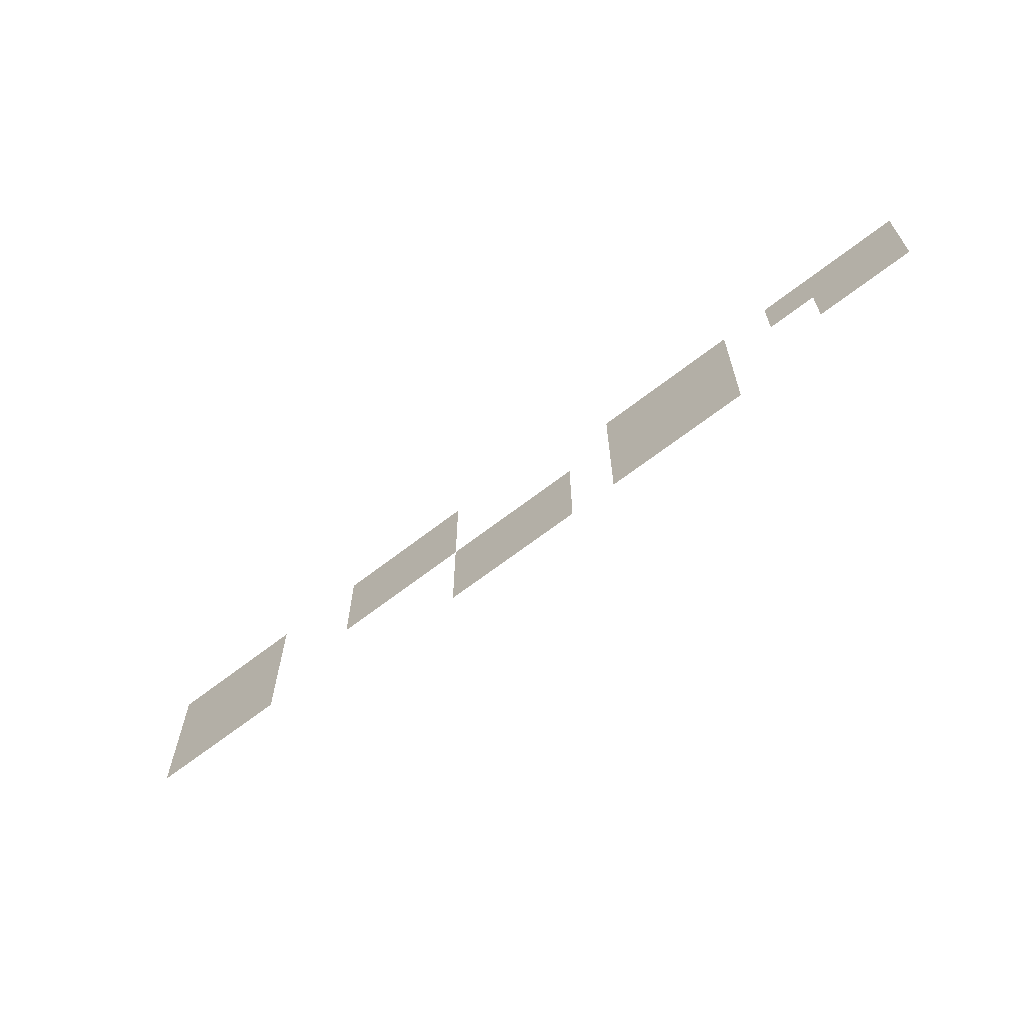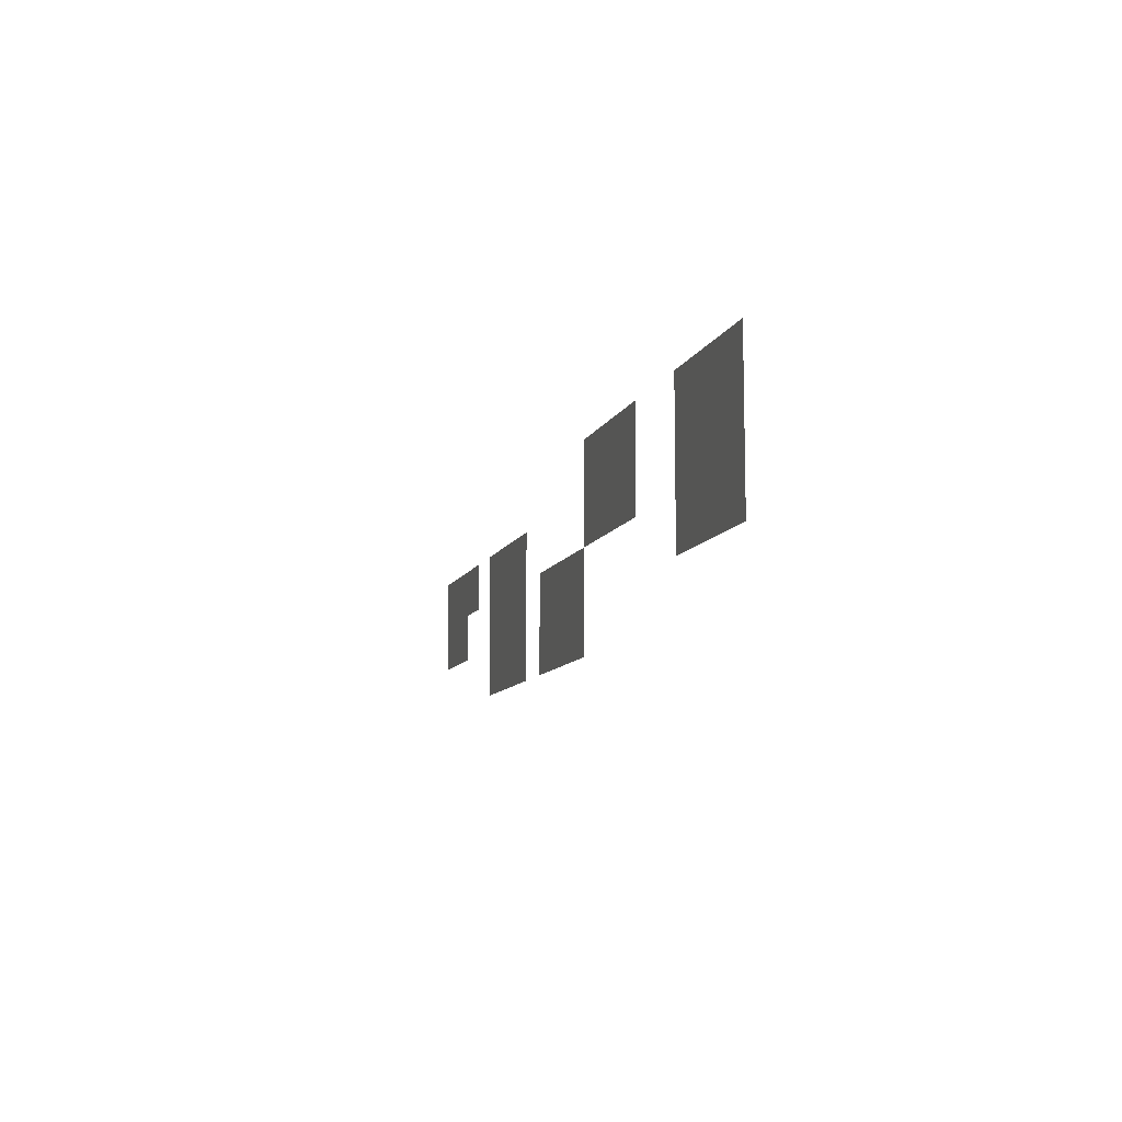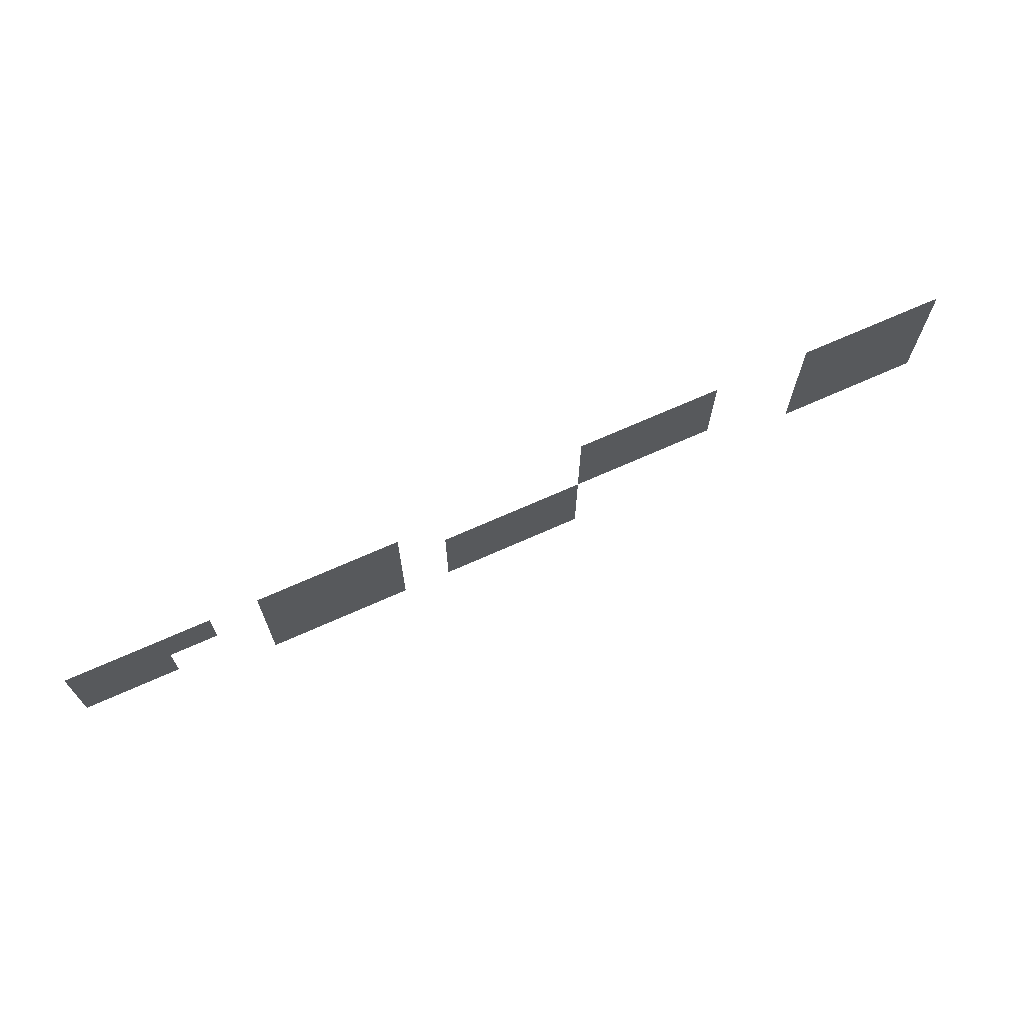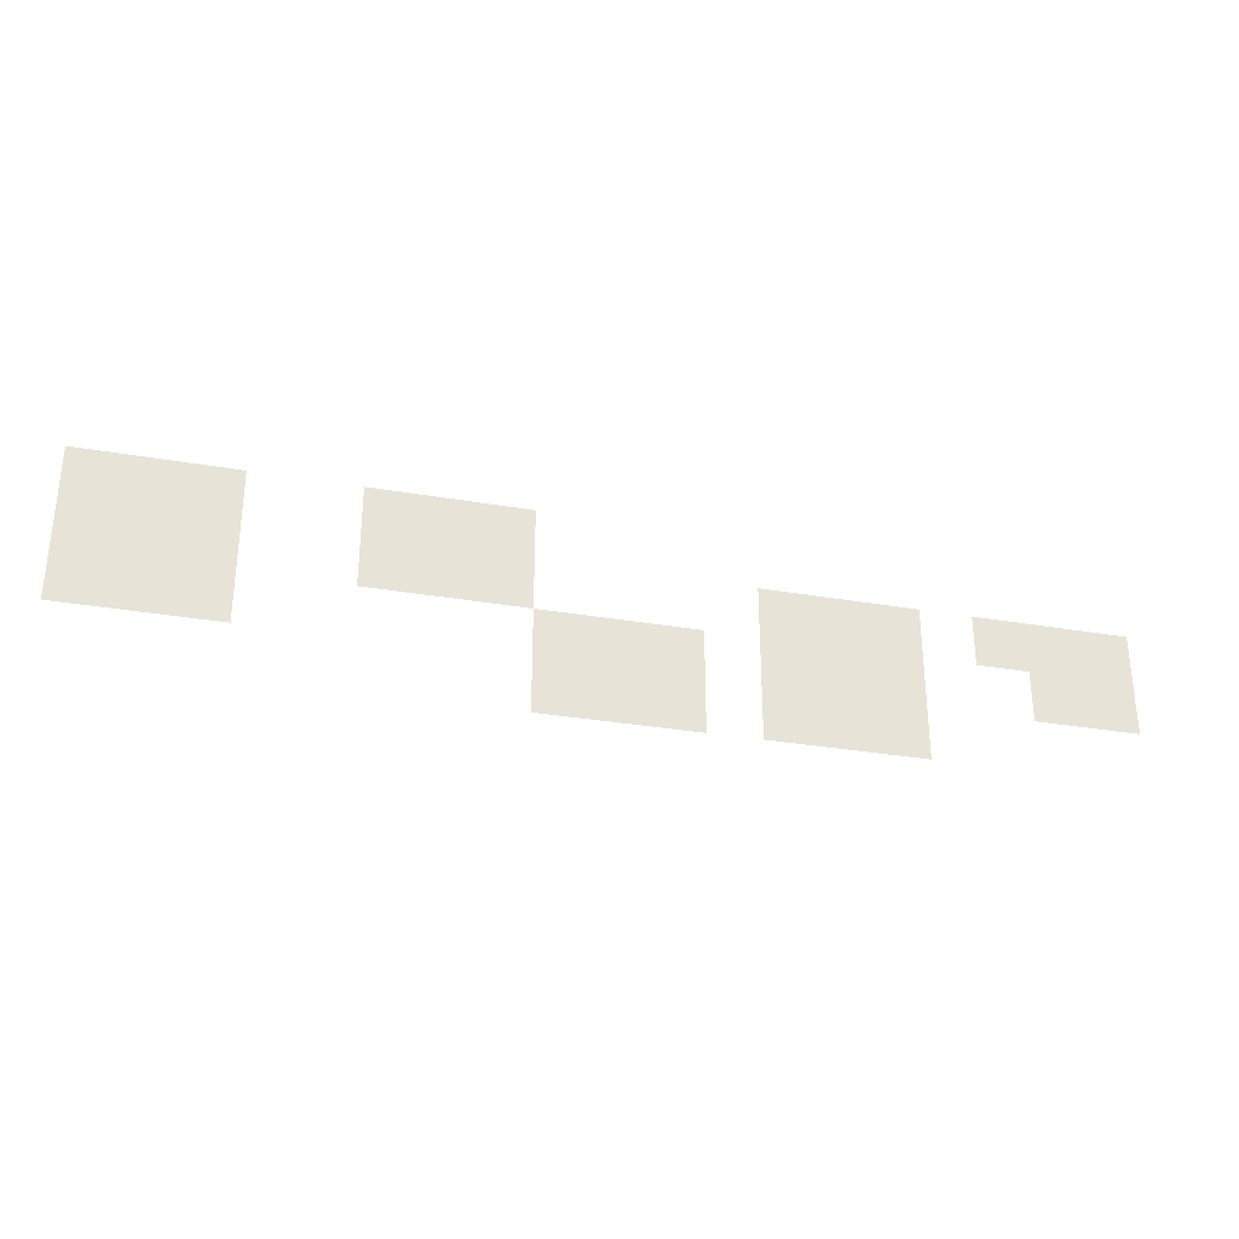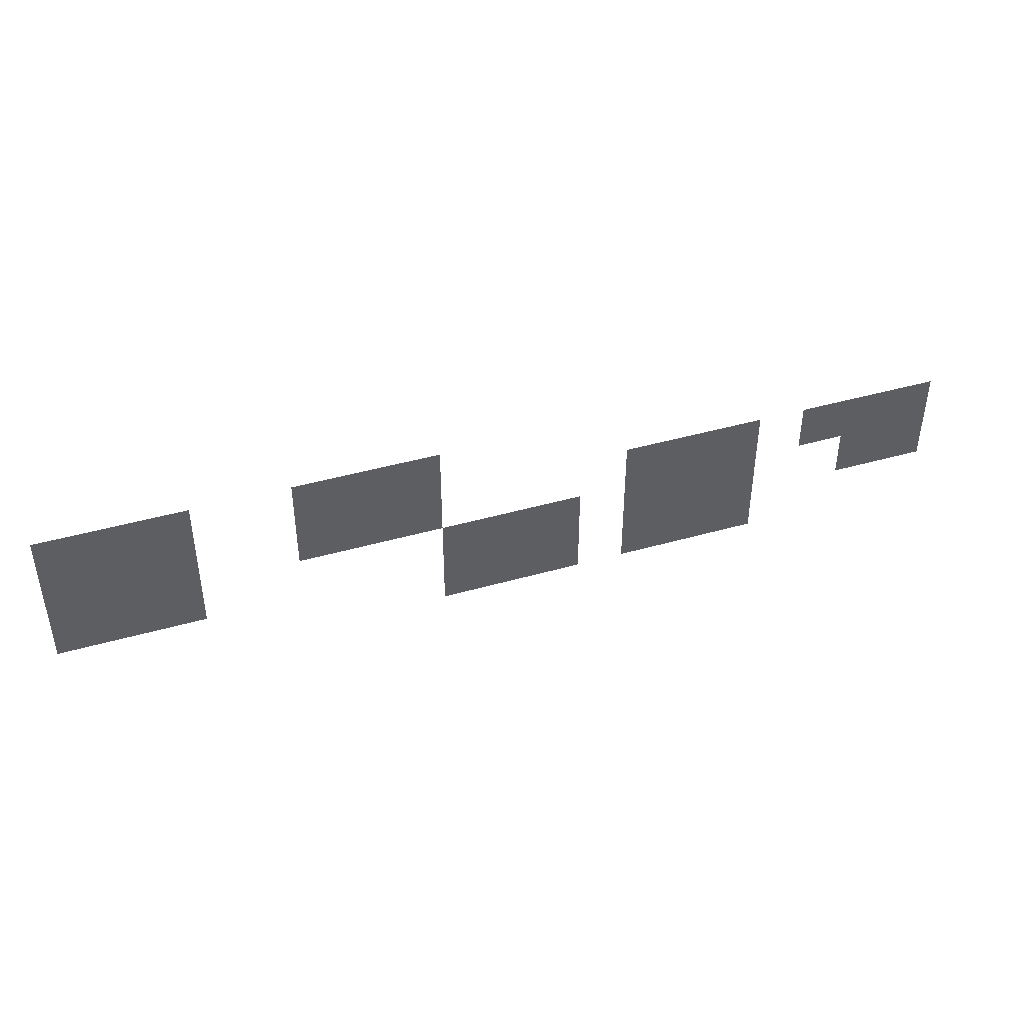
<metadata>
{"format":"obj","ext":"obj","renderer":"f3d","projection":"perspective","resolution":1024,"background":"white","views":[{"elev":-64.2,"azim":-141.6,"up":"+Y"},{"elev":-9.8,"azim":73.9,"up":"+Y"},{"elev":68.8,"azim":-24.2,"up":"+Y"},{"elev":-31.0,"azim":166.1,"up":"+Y"},{"elev":43.1,"azim":161.3,"up":"+Y"}]}
</metadata>
<code>
v -38400 -3200 0
v -41600 -3200 0
v -41600 0 0
v -38400 0 0
v -41600 -3200 0
v -44800 -3200 0
v -44800 0 0
v -41600 0 0
v -44800 -3200 0
v -48000 -3200 0
v -48000 0 0
v -44800 0 0
v -54400 -3200 0
v -57600 -3200 0
v -57600 0 0
v -54400 0 0
v -57600 -3200 0
v -60800 -3200 0
v -60800 0 0
v -57600 0 0
v -60800 -3200 0
v -64000 -3200 0
v -64000 0 0
v -60800 0 0
v -38400 -6400 0
v -41600 -6400 0
v -41600 -3200 0
v -38400 -3200 0
v -41600 -6400 0
v -44800 -6400 0
v -44800 -3200 0
v -41600 -3200 0
v -44800 -6400 0
v -48000 -6400 0
v -48000 -3200 0
v -44800 -3200 0
v -54400 -6400 0
v -57600 -6400 0
v -57600 -3200 0
v -54400 -3200 0
v -57600 -6400 0
v -60800 -6400 0
v -60800 -3200 0
v -57600 -3200 0
v -60800 -6400 0
v -64000 -6400 0
v -64000 -3200 0
v -60800 -3200 0
v -76800 -6400 0
v -80000 -6400 0
v -80000 -3200 0
v -76800 -3200 0
v -80000 -6400 0
v -83200 -6400 0
v -83200 -3200 0
v -80000 -3200 0
v -83200 -6400 0
v -86400 -6400 0
v -86400 -3200 0
v -83200 -3200 0
v -89600 -6400 0
v -92800 -6400 0
v -92800 -3200 0
v -89600 -3200 0
v -92800 -6400 0
v -96000 -6400 0
v -96000 -3200 0
v -92800 -3200 0
v -96000 -6400 0
v -99200 -6400 0
v -99200 -3200 0
v -96000 -3200 0
v -38400 -9600 0
v -41600 -9600 0
v -41600 -6400 0
v -38400 -6400 0
v -41600 -9600 0
v -44800 -9600 0
v -44800 -6400 0
v -41600 -6400 0
v -44800 -9600 0
v -48000 -9600 0
v -48000 -6400 0
v -44800 -6400 0
v -64000 -9600 0
v -67200 -9600 0
v -67200 -6400 0
v -64000 -6400 0
v -67200 -9600 0
v -70400 -9600 0
v -70400 -6400 0
v -67200 -6400 0
v -70400 -9600 0
v -73600 -9600 0
v -73600 -6400 0
v -70400 -6400 0
v -76800 -9600 0
v -80000 -9600 0
v -80000 -6400 0
v -76800 -6400 0
v -80000 -9600 0
v -83200 -9600 0
v -83200 -6400 0
v -80000 -6400 0
v -83200 -9600 0
v -86400 -9600 0
v -86400 -6400 0
v -83200 -6400 0
v -92800 -9600 0
v -96000 -9600 0
v -96000 -6400 0
v -92800 -6400 0
v -96000 -9600 0
v -99200 -9600 0
v -99200 -6400 0
v -96000 -6400 0
v -64000 -12800 0
v -67200 -12800 0
v -67200 -9600 0
v -64000 -9600 0
v -67200 -12800 0
v -70400 -12800 0
v -70400 -9600 0
v -67200 -9600 0
v -70400 -12800 0
v -73600 -12800 0
v -73600 -9600 0
v -70400 -9600 0
v -76800 -12800 0
v -80000 -12800 0
v -80000 -9600 0
v -76800 -9600 0
v -80000 -12800 0
v -83200 -12800 0
v -83200 -9600 0
v -80000 -9600 0
v -83200 -12800 0
v -86400 -12800 0
v -86400 -9600 0
v -83200 -9600 0
g Forest_mesh_0004
f 1 2 3 4
f 5 6 7 8
f 9 10 11 12
f 13 14 15 16
f 17 18 19 20
f 21 22 23 24
f 25 26 27 28
f 29 30 31 32
f 33 34 35 36
f 37 38 39 40
f 41 42 43 44
f 45 46 47 48
f 49 50 51 52
f 53 54 55 56
f 57 58 59 60
f 61 62 63 64
f 65 66 67 68
f 69 70 71 72
f 73 74 75 76
f 77 78 79 80
f 81 82 83 84
f 85 86 87 88
f 89 90 91 92
f 93 94 95 96
f 97 98 99 100
f 101 102 103 104
f 105 106 107 108
f 109 110 111 112
f 113 114 115 116
f 117 118 119 120
f 121 122 123 124
f 125 126 127 128
f 129 130 131 132
f 133 134 135 136
f 137 138 139 140

</code>
